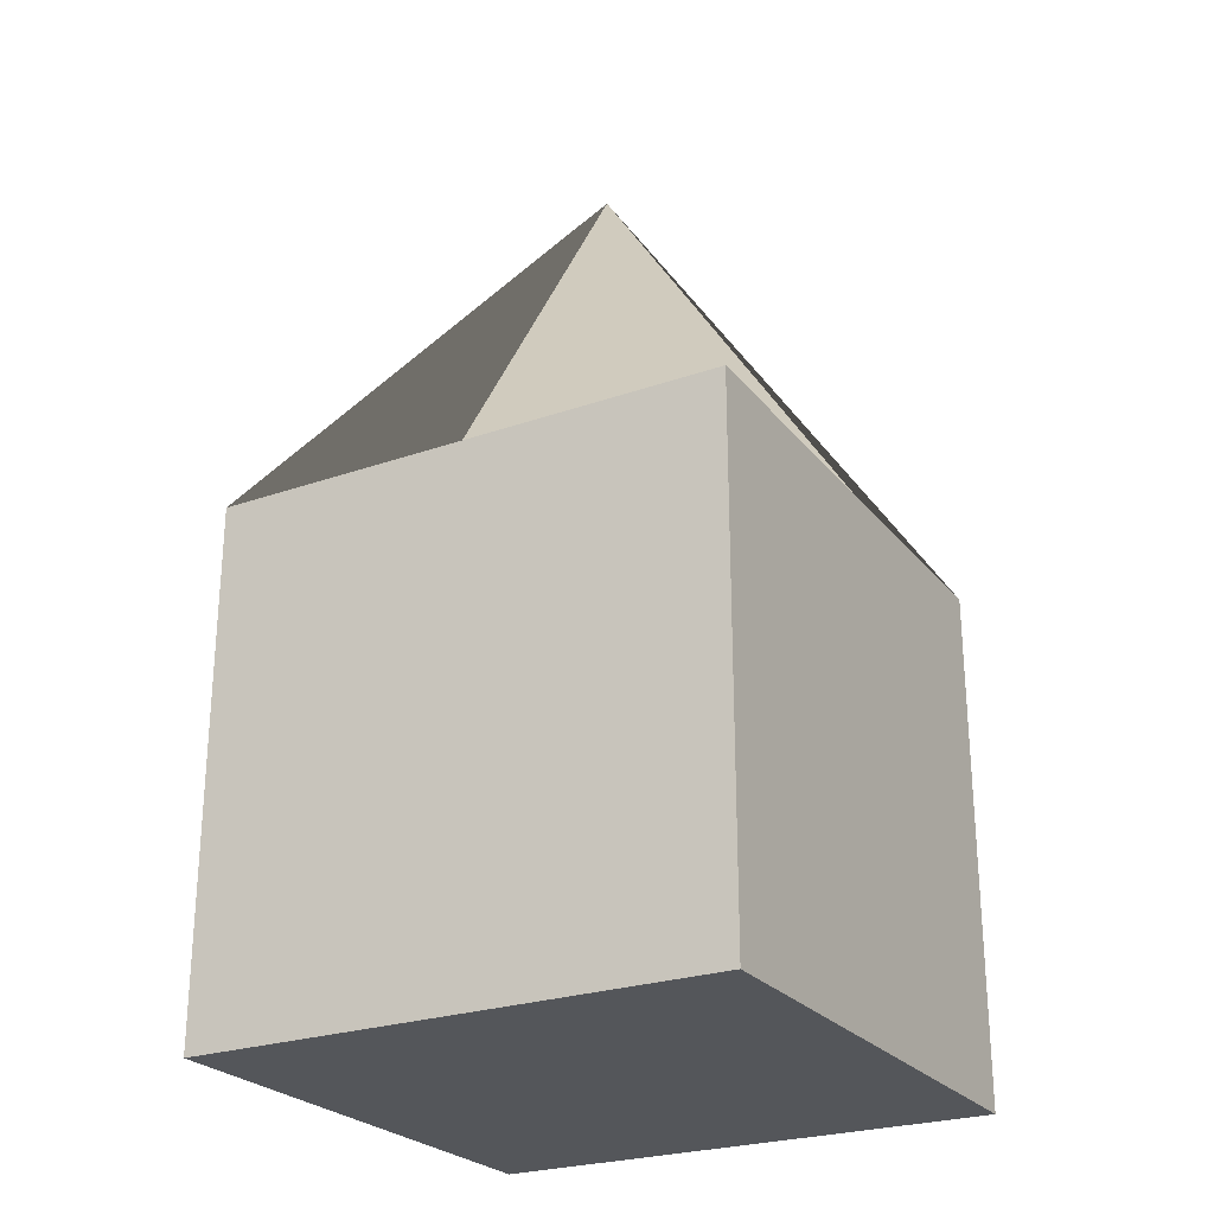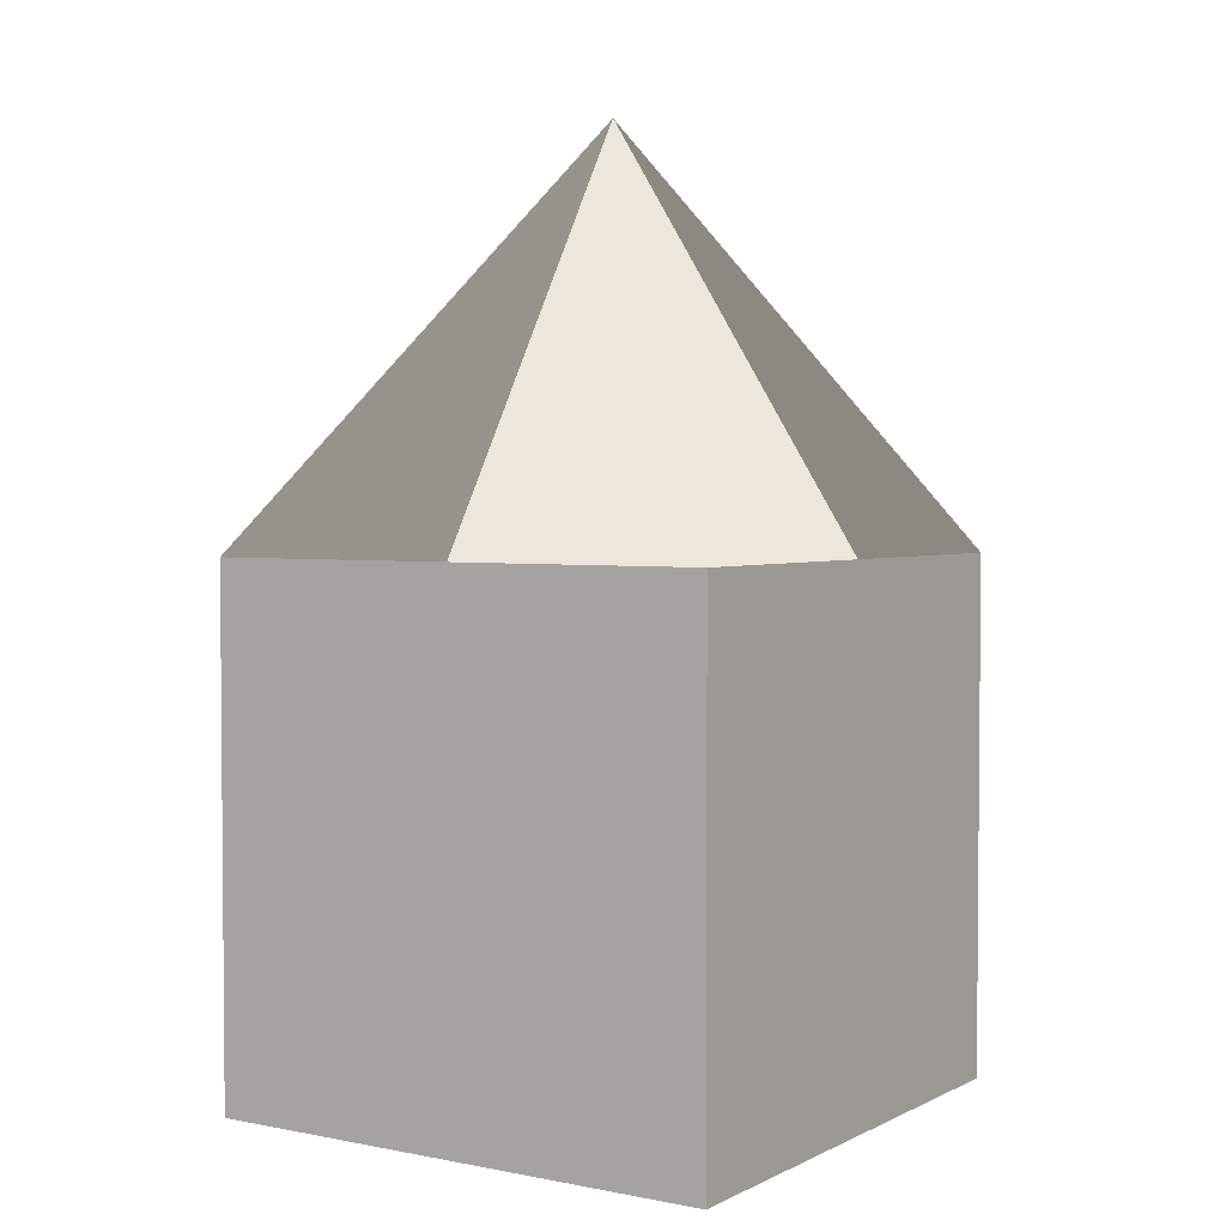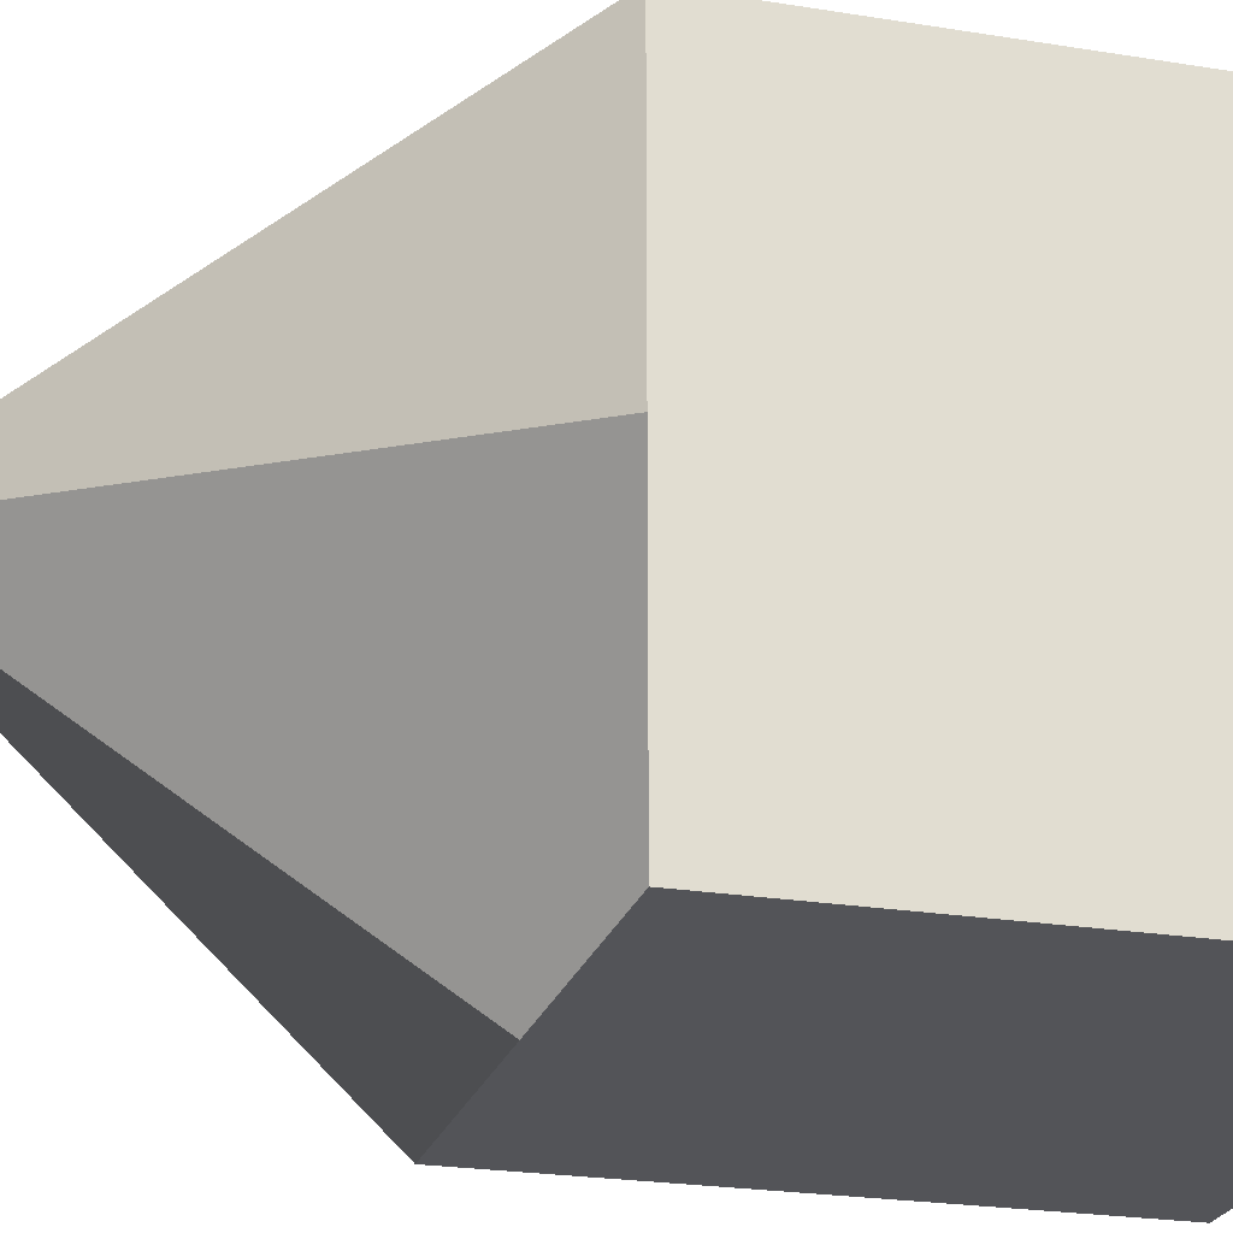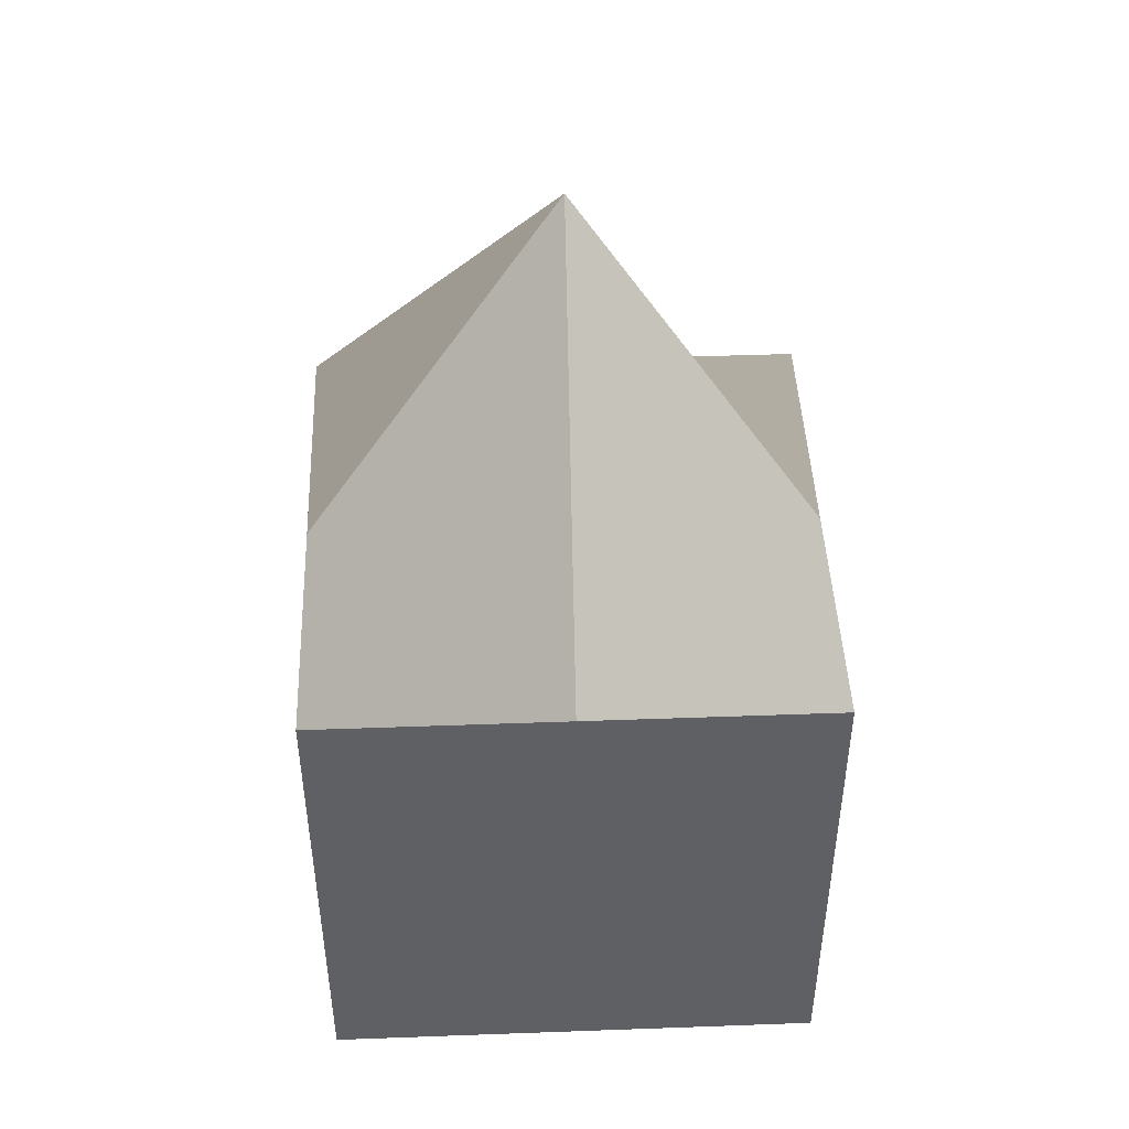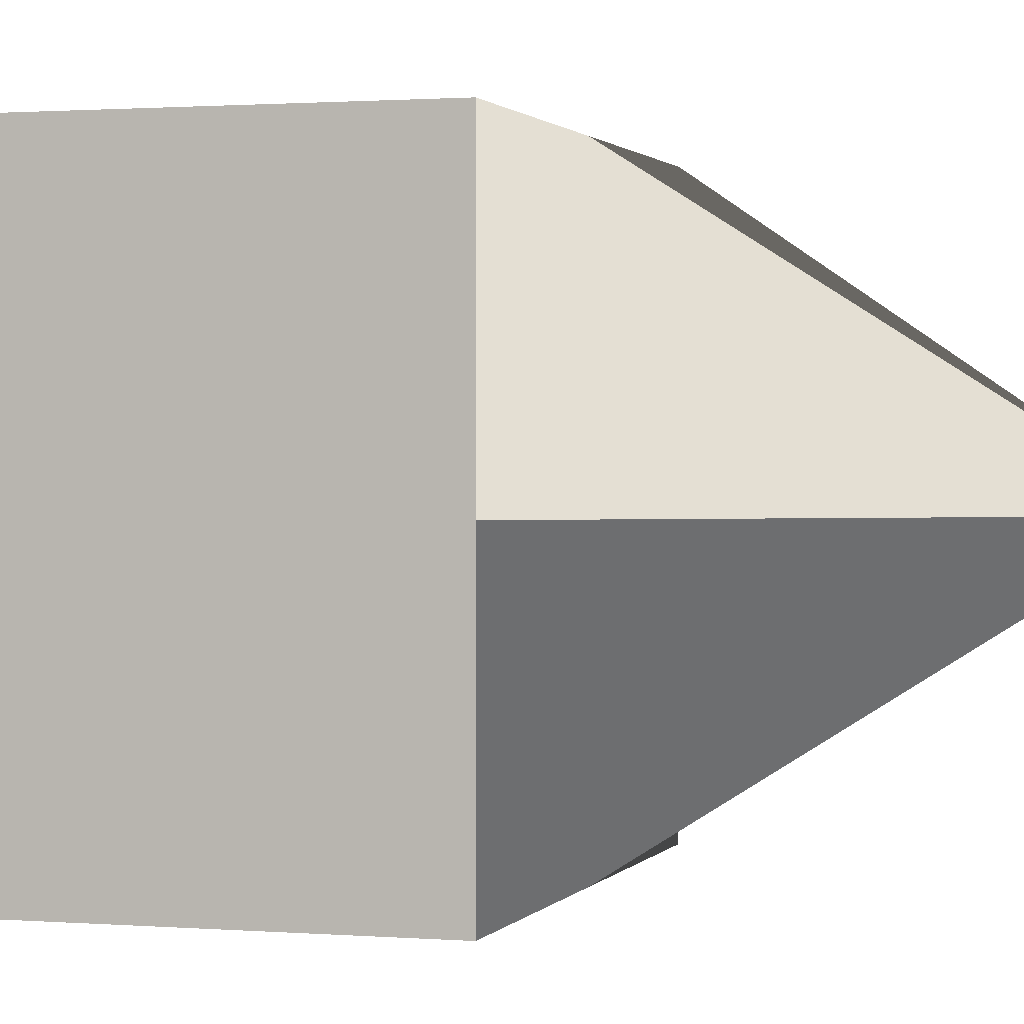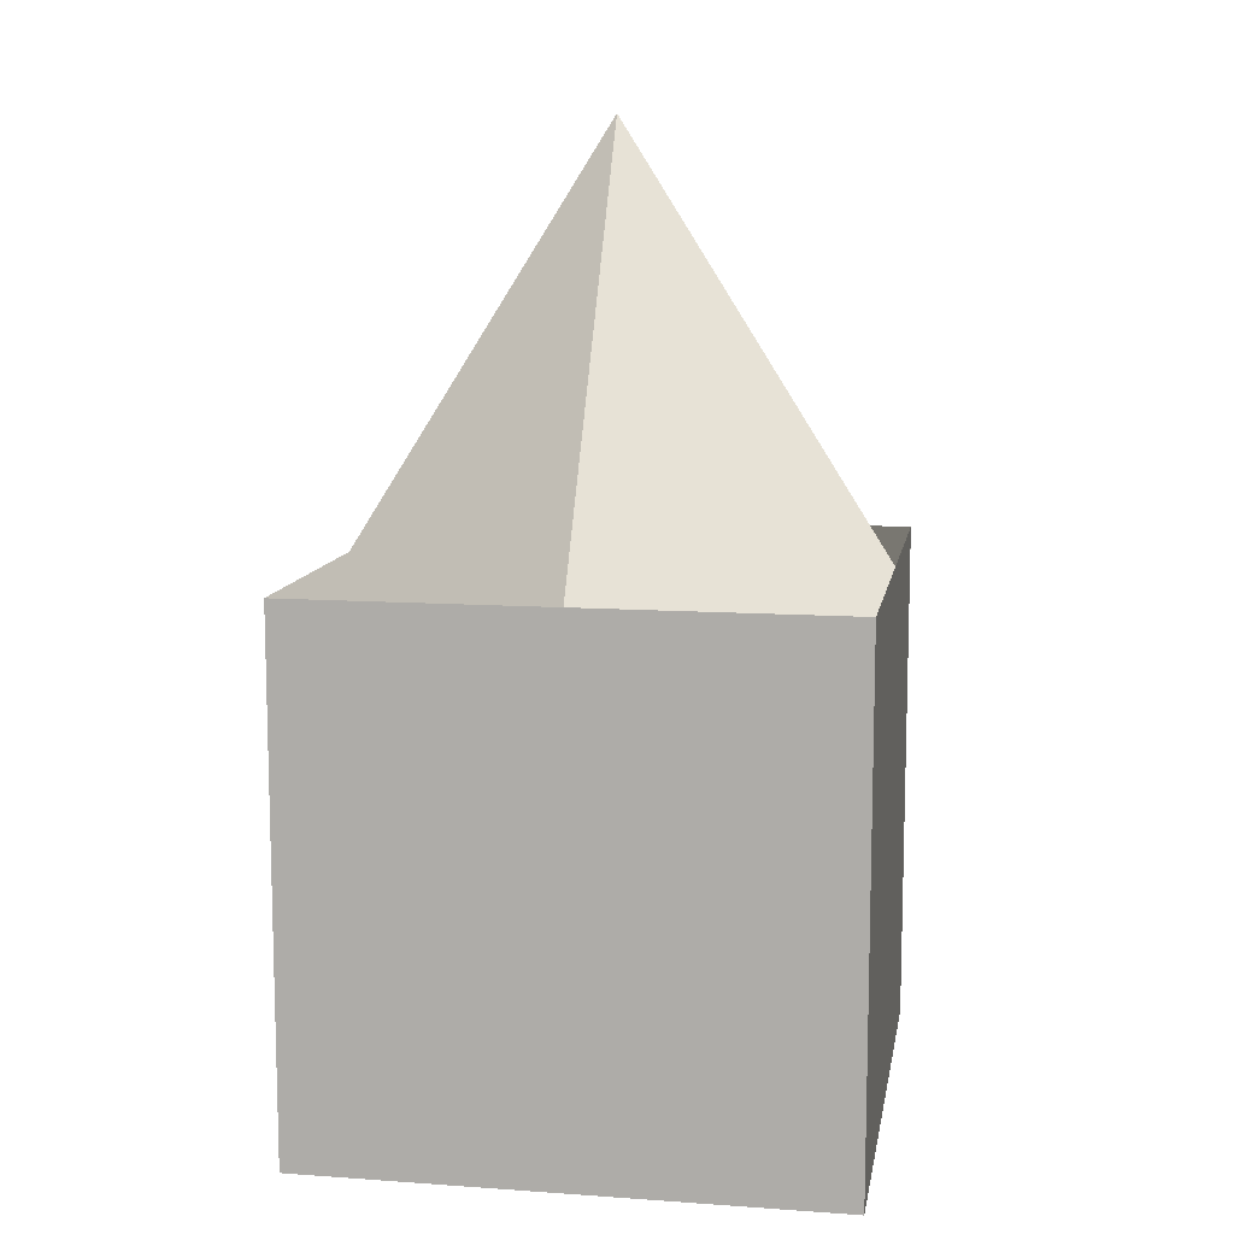
<metadata>
{"format":"obj","ext":"obj","renderer":"f3d","projection":"perspective","resolution":1024,"background":"white","views":[{"elev":-25.4,"azim":-150.6,"up":"+Y"},{"elev":3.0,"azim":33.2,"up":"+Y"},{"elev":-23.5,"azim":-105.4,"up":"+Z"},{"elev":45.3,"azim":87.6,"up":"+Y"},{"elev":1.1,"azim":106.8,"up":"+Z"},{"elev":10.4,"azim":99.9,"up":"+Y"}]}
</metadata>
<code>
o Cube
v 1 1 -1
v 1 -1 -1
v 1 1 1
v 1 -1 1
v -1 1 -1
v -1 -1 -1
v -1 1 1
v -1 -1 1
v 0 1 1
v 1 1 0
v -1 1 0
v 0 1 -1
v 0 2.576 0
f 13 11 7 9
f 4 3 9 7 8
f 8 7 11 5 6
f 6 2 4 8
f 2 1 10 3 4
f 6 5 12 1 2
f 10 13 9 3
f 1 12 13 10
f 12 5 11 13

</code>
